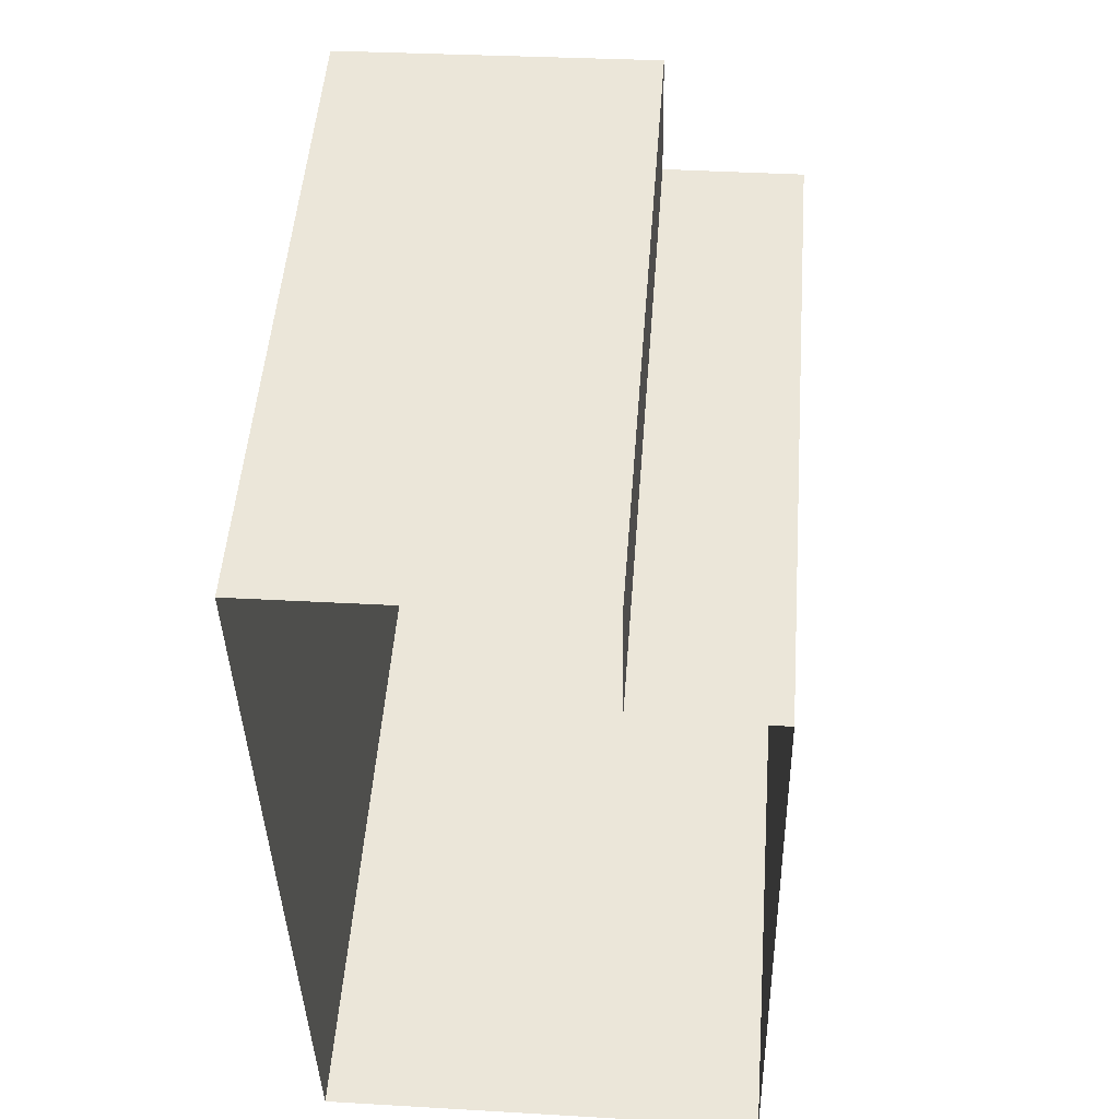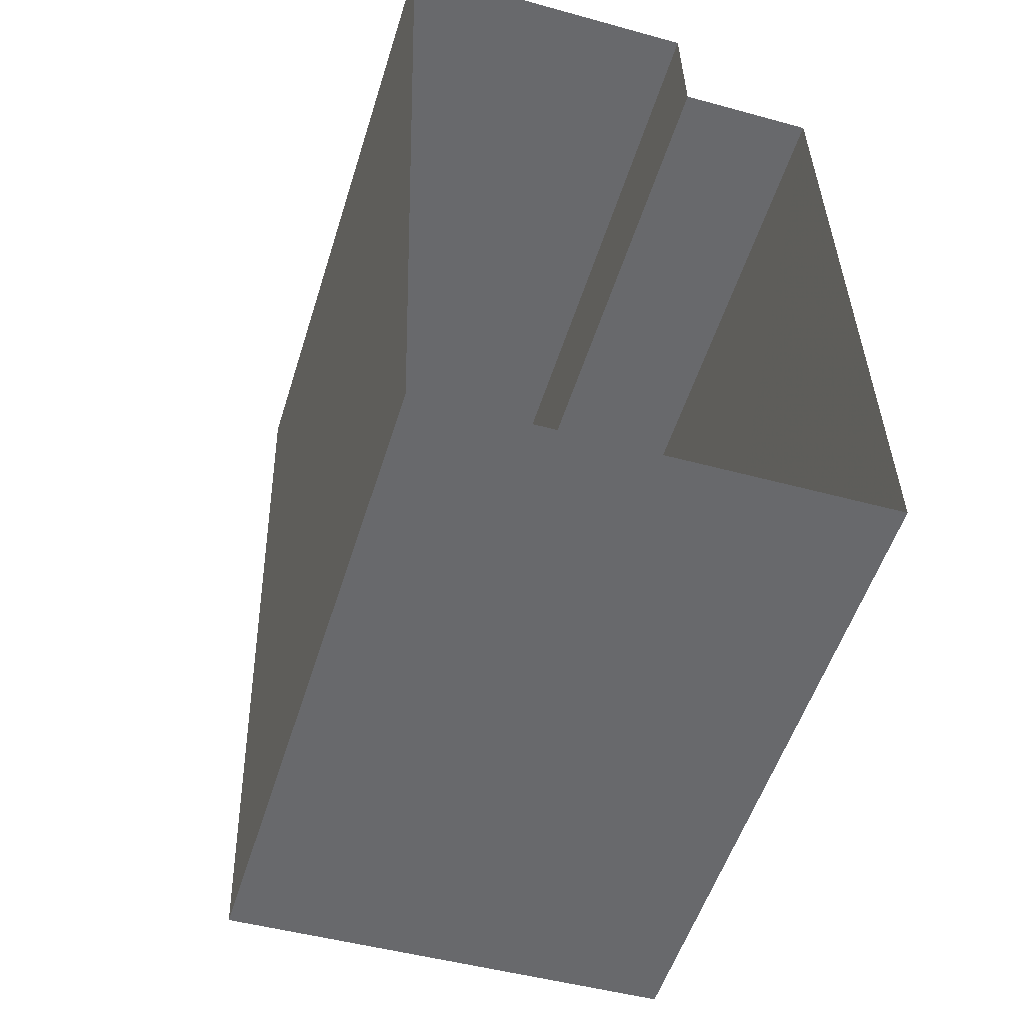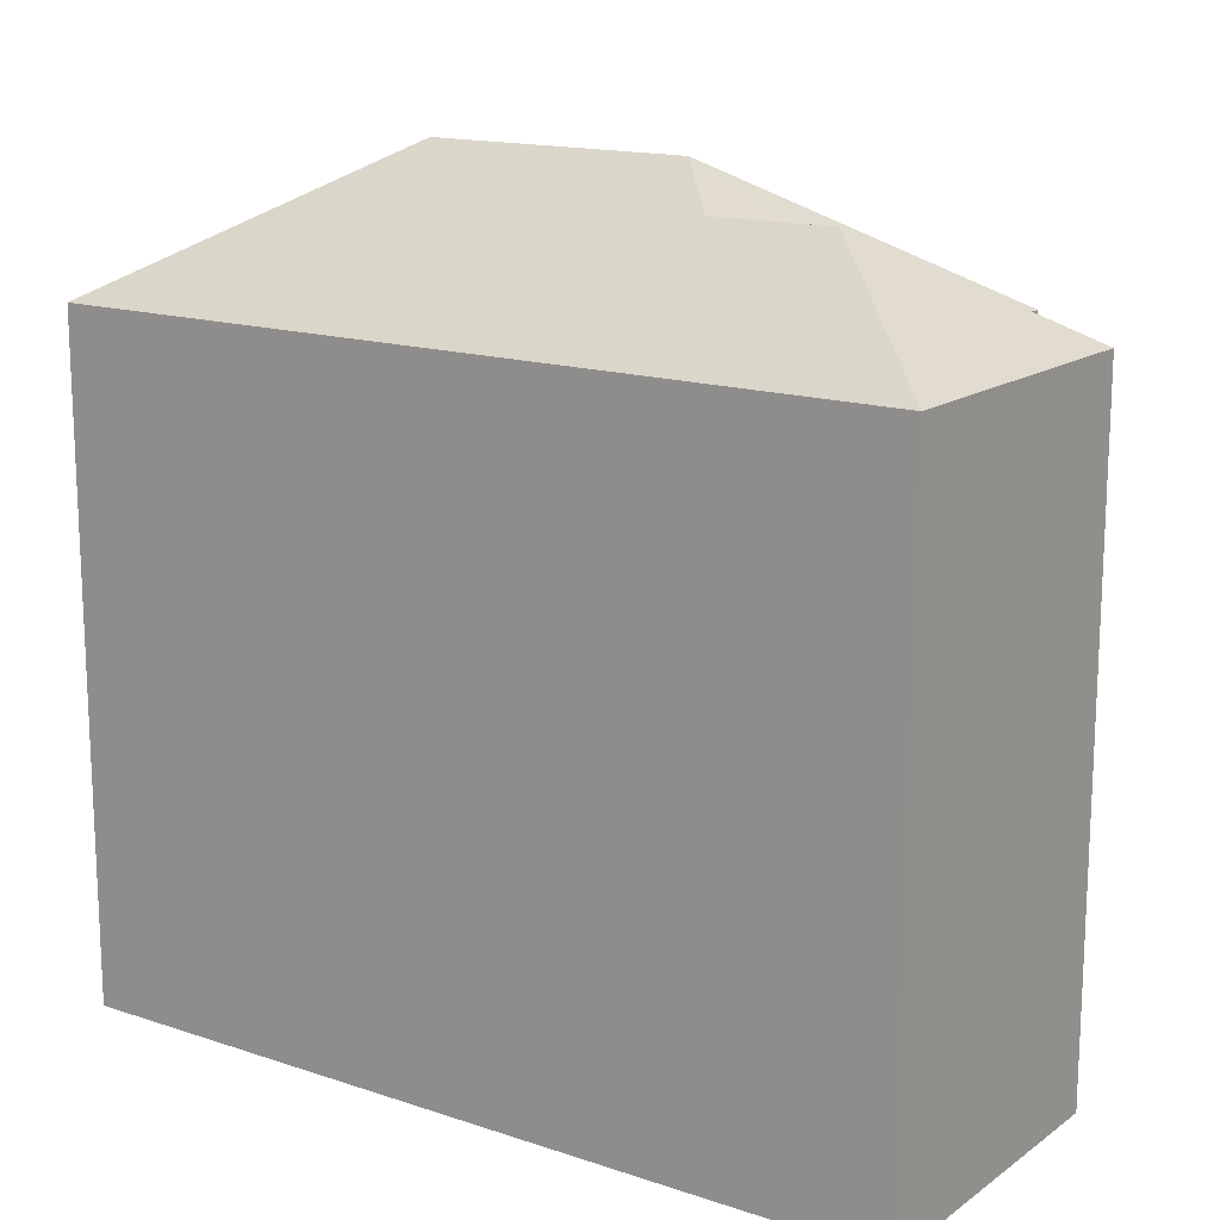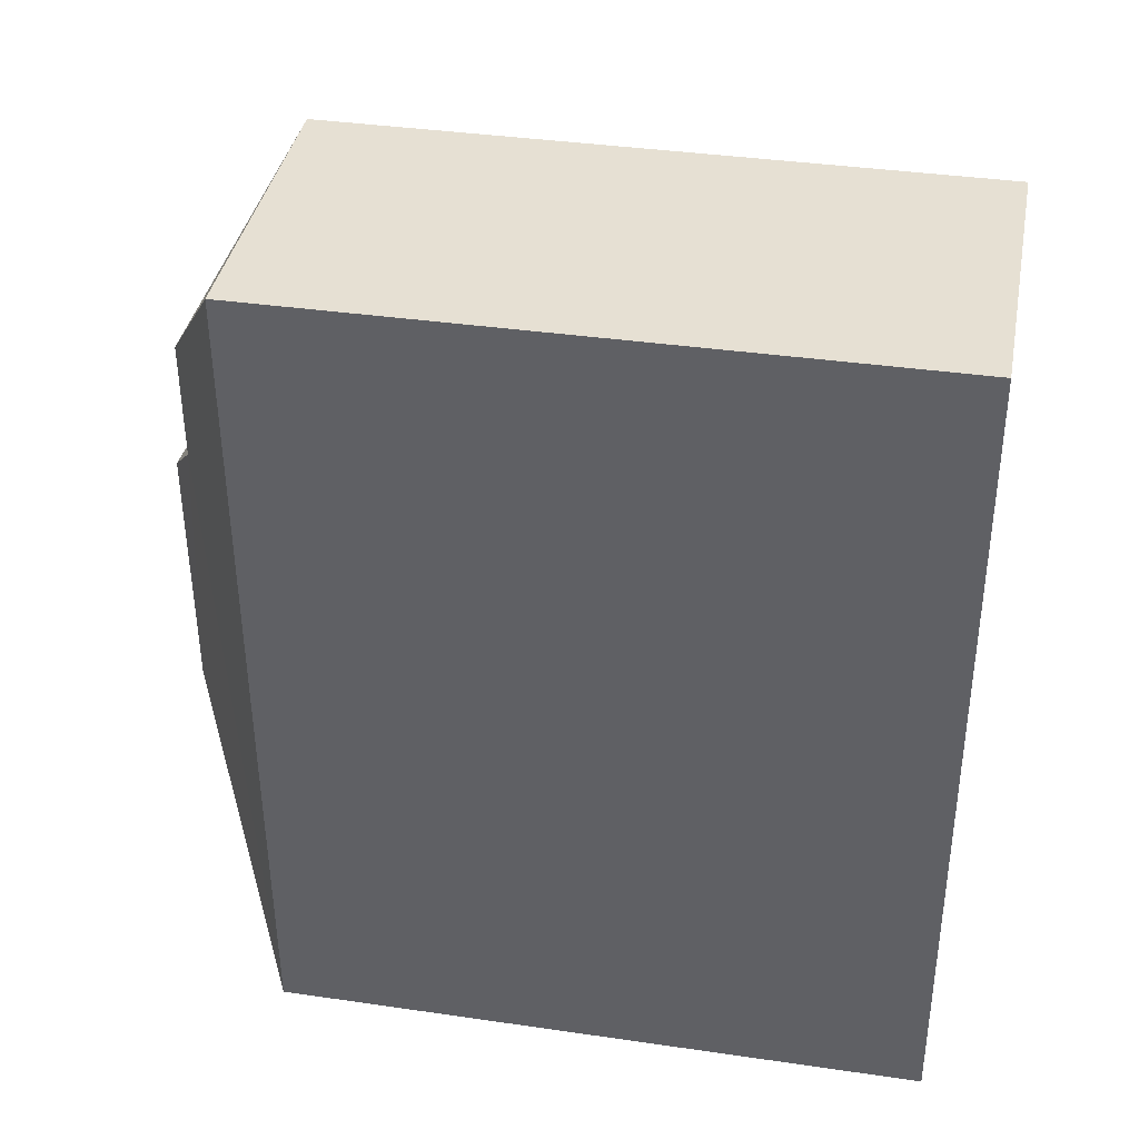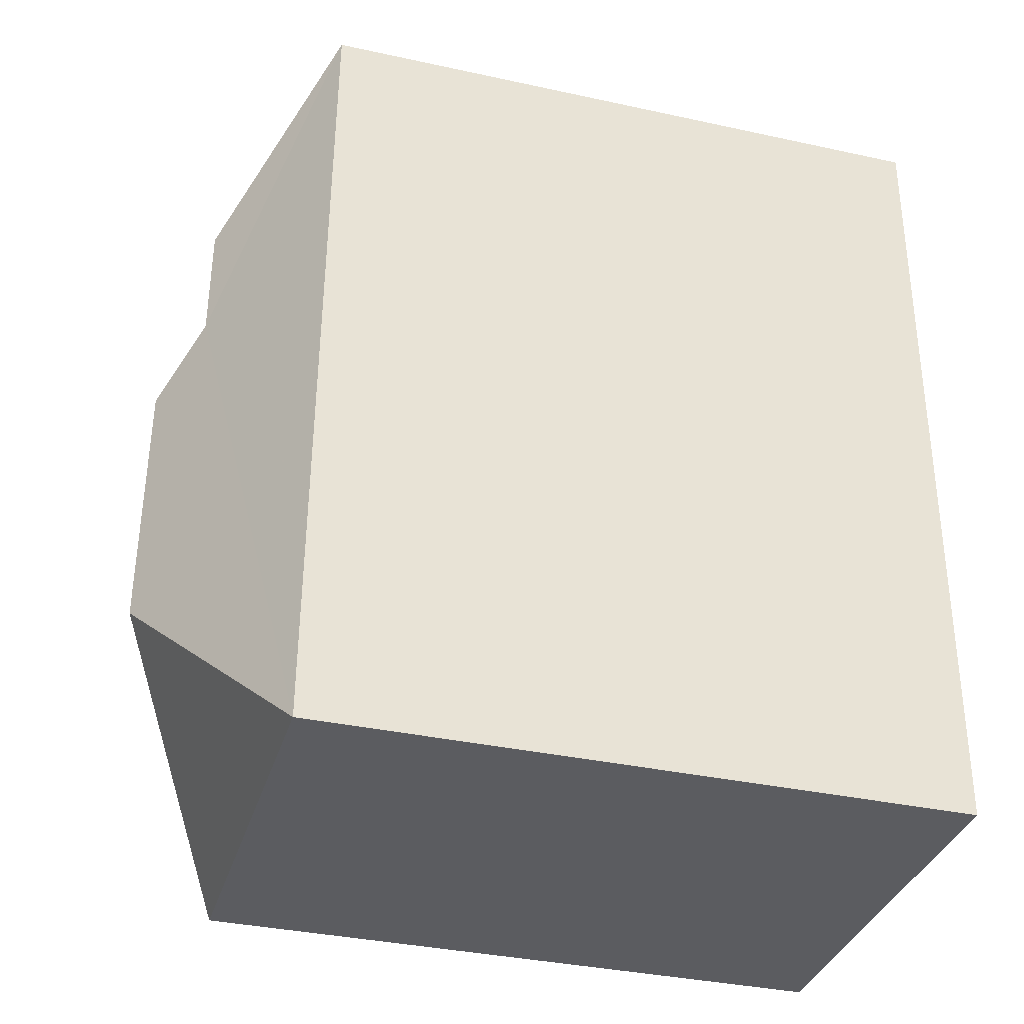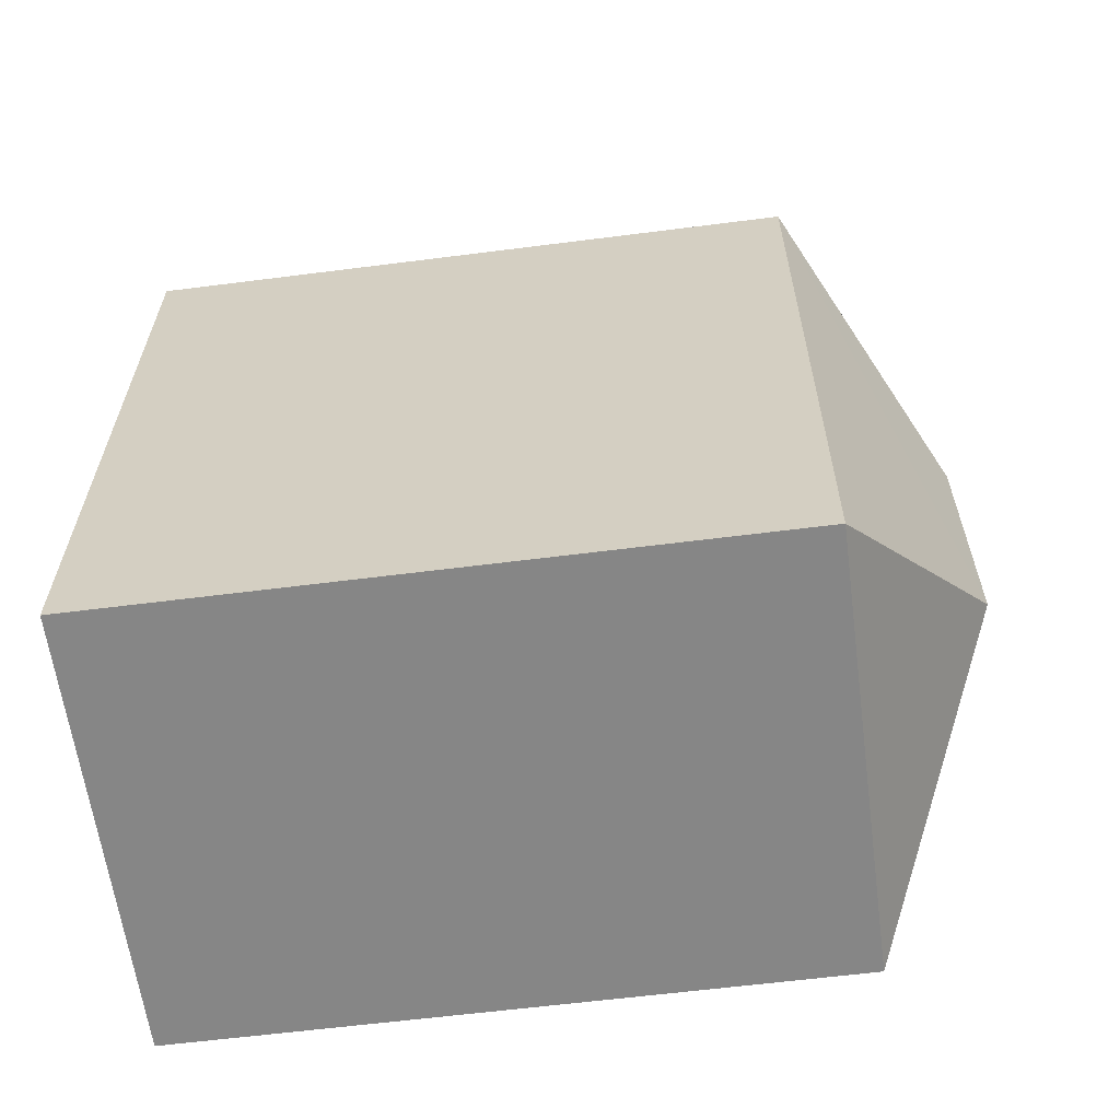
<metadata>
{"format":"obj","ext":"obj","renderer":"f3d","projection":"perspective","resolution":1024,"background":"white","views":[{"elev":50.7,"azim":-175.6,"up":"+Y"},{"elev":-53.0,"azim":162.9,"up":"+Y"},{"elev":15.3,"azim":123.5,"up":"+Z"},{"elev":36.8,"azim":100.7,"up":"+Y"},{"elev":-36.1,"azim":74.2,"up":"+Y"},{"elev":-60.5,"azim":-82.5,"up":"+Y"}]}
</metadata>
<code>
v -3.74e+05 -1.052e+05 20.24
v -3.74e+05 -1.052e+05 20.24
v -3.74e+05 -1.052e+05 20.25
v -3.74e+05 -1.052e+05 20.24
v -3.74e+05 -1.052e+05 20.24
v -3.74e+05 -1.052e+05 20.24
v -3.74e+05 -1.052e+05 33.3
v -3.74e+05 -1.052e+05 36.01
v -3.74e+05 -1.052e+05 33.3
v -3.74e+05 -1.052e+05 33.3
v -3.74e+05 -1.052e+05 33.3
v -3.74e+05 -1.052e+05 36
v -3.74e+05 -1.052e+05 35.25
v -3.74e+05 -1.052e+05 33.3
v -3.74e+05 -1.052e+05 35.25
v -3.74e+05 -1.052e+05 33.3
f 1 2 3
f 3 2 4
f 4 2 5
f 2 6 5
f 7 8 9
f 10 11 12
f 13 10 12
f 14 13 7
f 7 13 8
f 14 15 13
f 8 13 12
f 16 15 14
f 8 11 9
f 8 12 11
f 15 10 13
f 15 16 10
f 16 5 6
f 16 14 5
f 6 10 16
f 6 2 10
f 9 3 4
f 7 9 4
f 11 2 1
f 11 10 2
f 9 1 3
f 9 11 1
f 5 7 4
f 5 14 7

</code>
